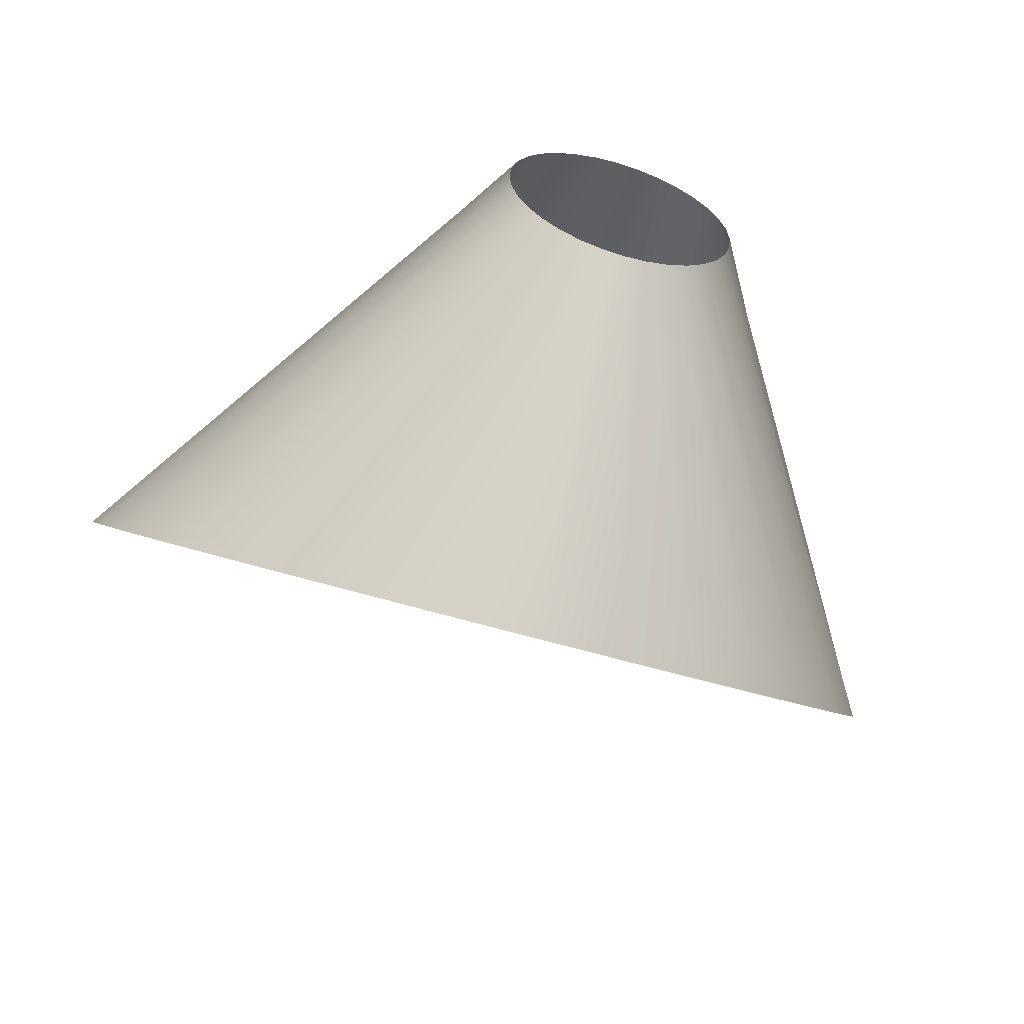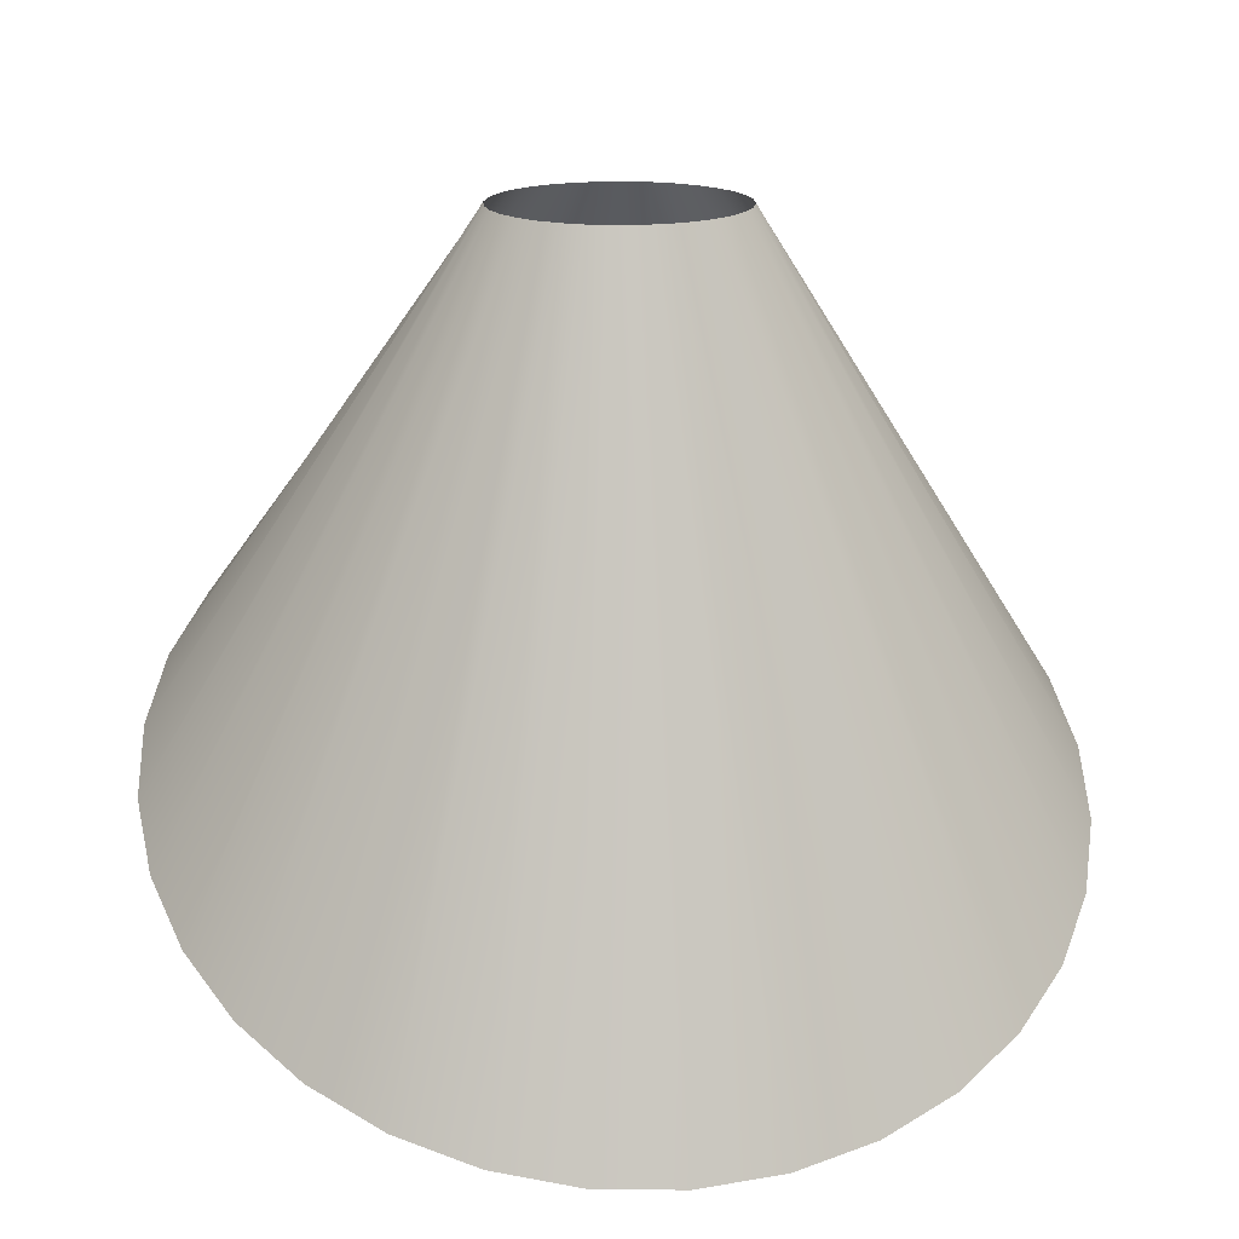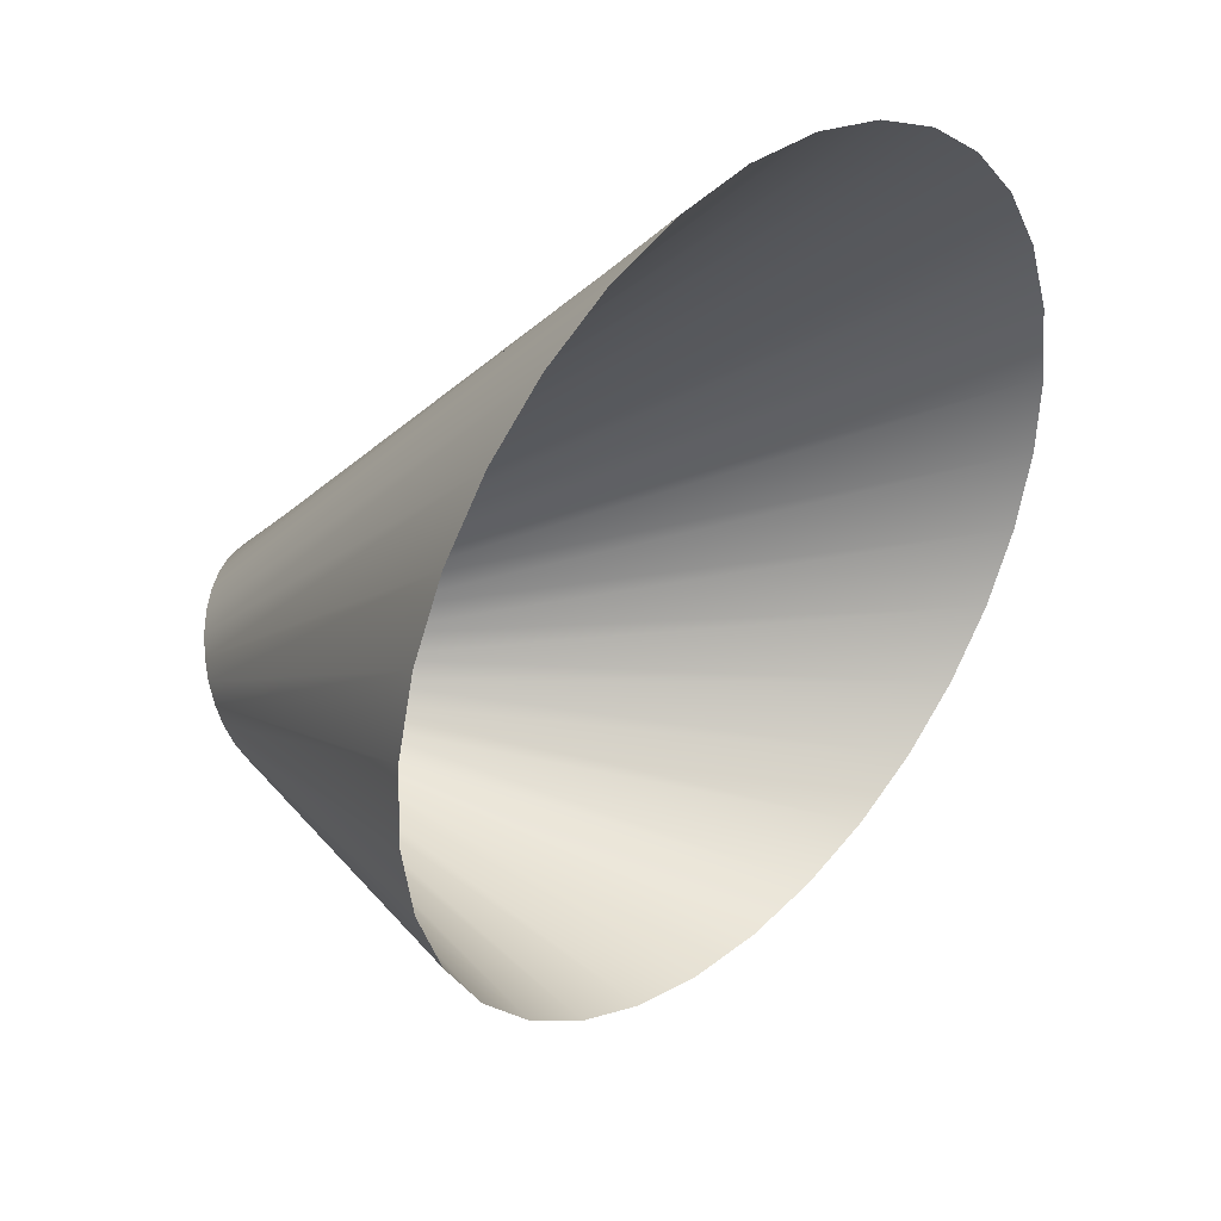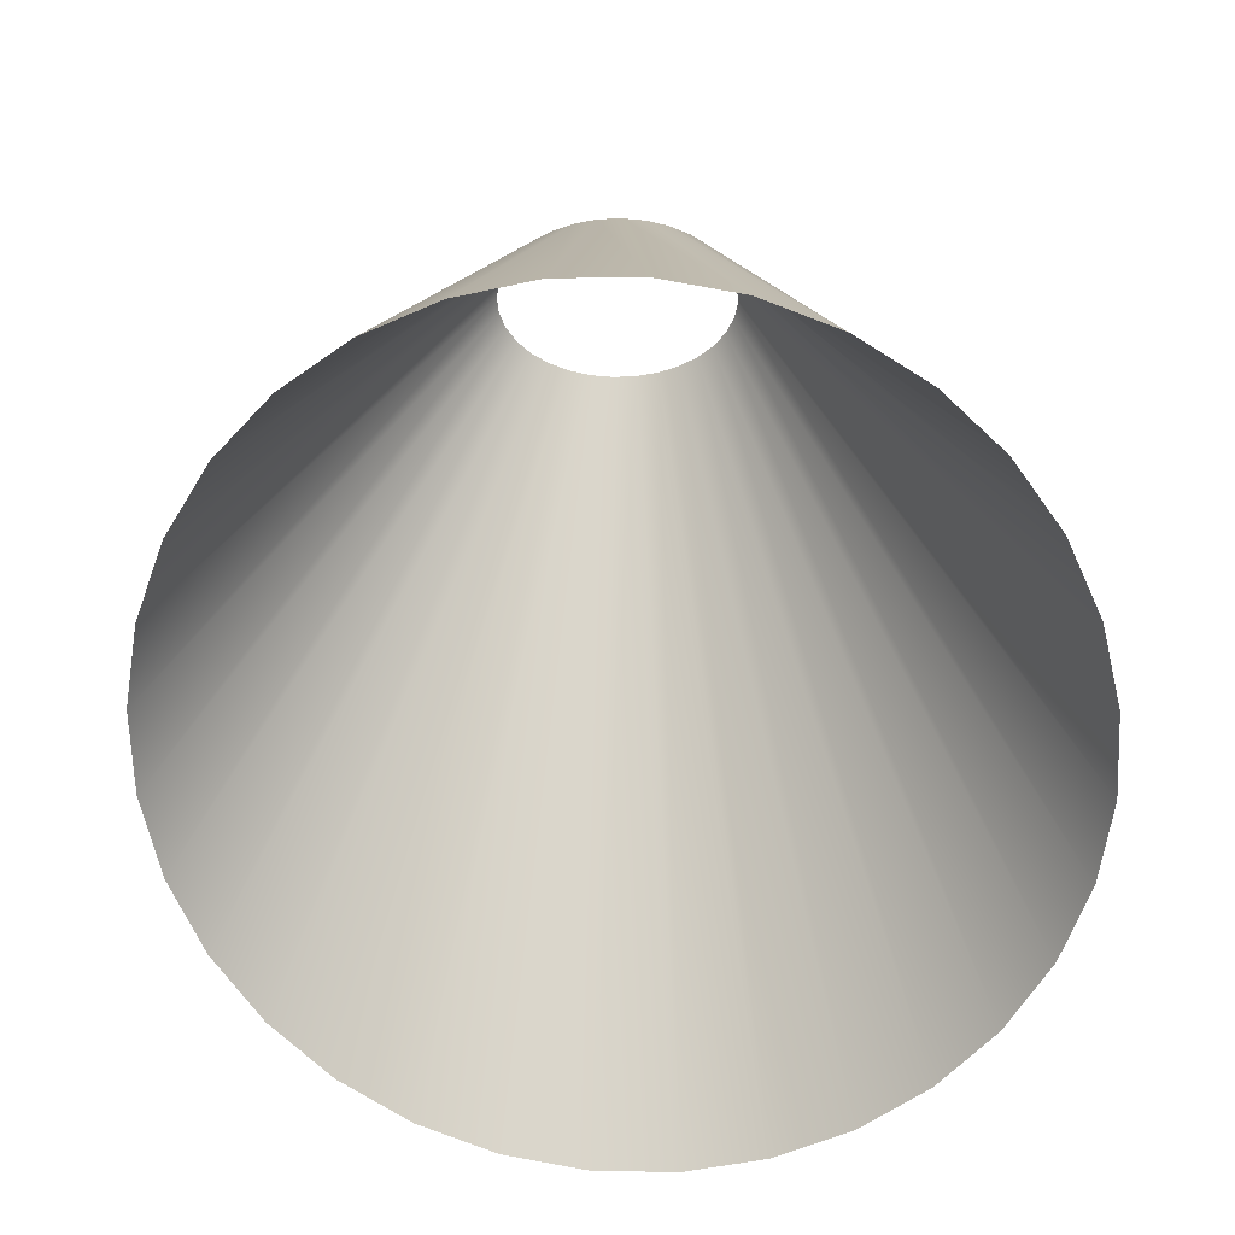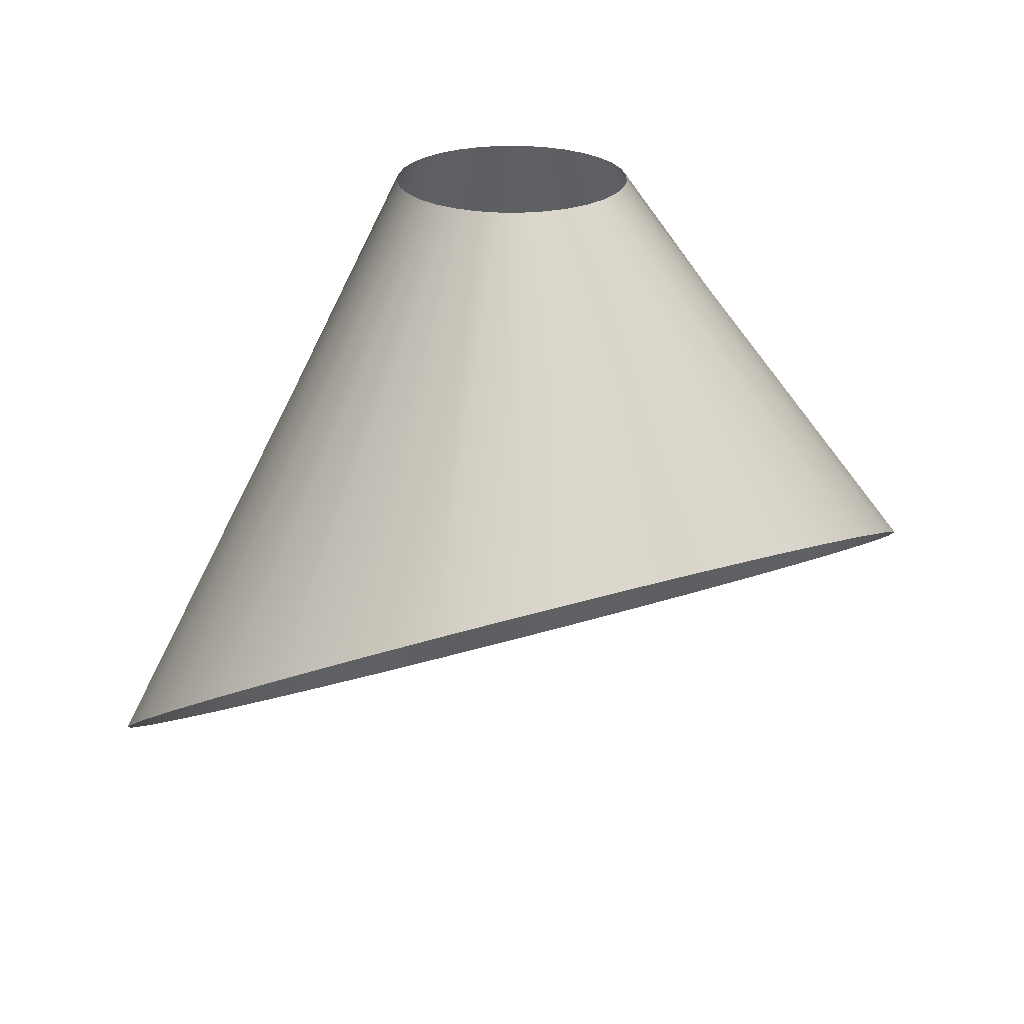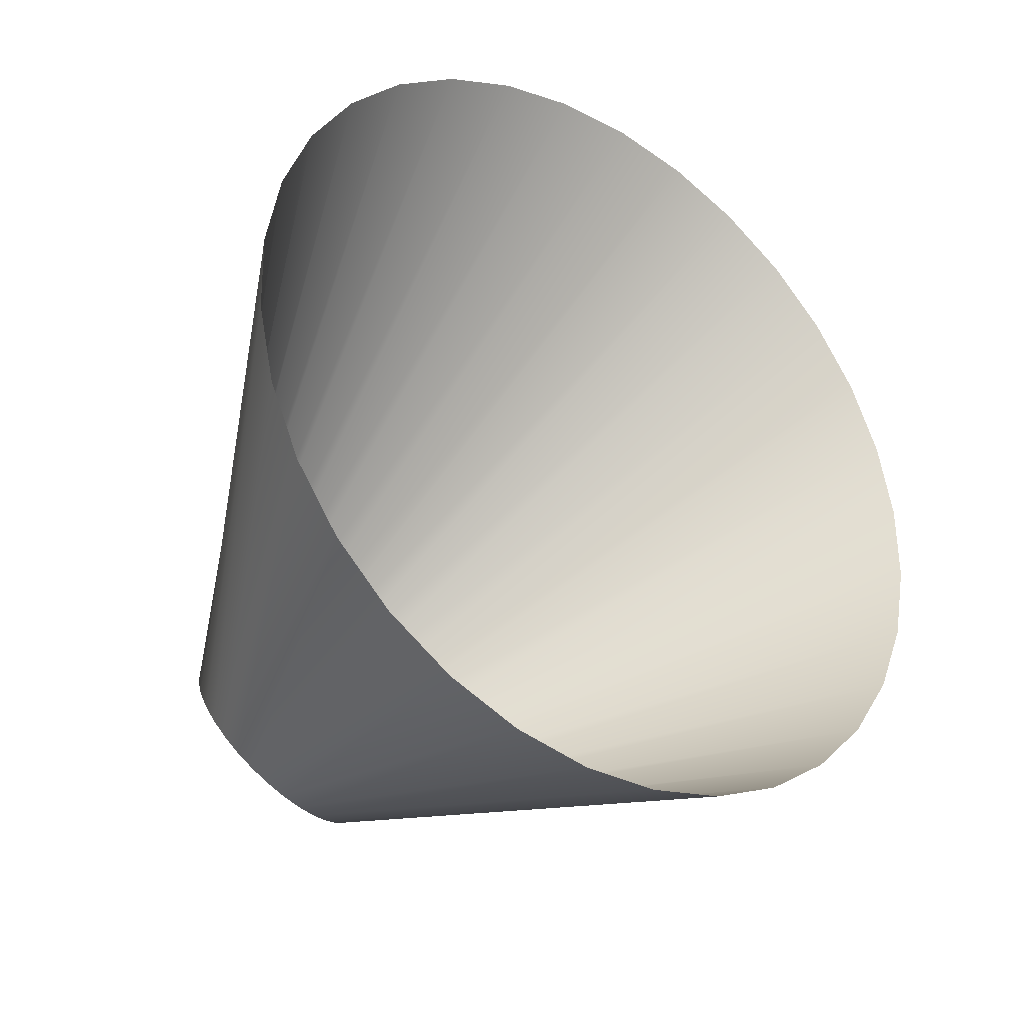
<metadata>
{"format":"obj","ext":"obj","renderer":"f3d","projection":"perspective","resolution":1024,"background":"white","views":[{"elev":-59.2,"azim":-17.0,"up":"+Y"},{"elev":17.2,"azim":170.9,"up":"+Z"},{"elev":-14.0,"azim":120.4,"up":"+Y"},{"elev":-34.7,"azim":9.2,"up":"+Z"},{"elev":24.6,"azim":-27.7,"up":"+Z"},{"elev":-74.7,"azim":135.7,"up":"+Y"}]}
</metadata>
<code>
g Light Skirt
v -0 0.8484 -1.729
v 0.1951 0.8321 -1.719
v 0.05276 0.2652 0
v 8.5e-08 0.2704 0
v 0.1035 0.2498 0
v 0.3827 0.7838 -1.689
v 0.1502 0.2249 0
v 0.5556 0.7054 -1.64
v 0.1912 0.1912 0
v 0.7071 0.5999 -1.574
v 0.2249 0.1502 0
v 0.8315 0.4714 -1.494
v 0.2498 0.1035 0
v 0.9239 0.3247 -1.403
v 0.2652 0.05276 0
v 0.9808 0.1655 -1.303
v 0.2704 2.498e-07 0
v 1 2.966e-07 -1.2
v 0.2652 -0.05276 0
v 0.9808 -0.1655 -1.097
v 0.2498 -0.1035 0
v 0.9239 -0.3247 -0.9974
v 0.2249 -0.1502 0
v 0.8315 -0.4714 -0.9059
v 0.1912 -0.1912 0
v 0.7071 -0.5999 -0.8257
v 0.1502 -0.2249 0
v 0.5556 -0.7054 -0.7599
v 0.1035 -0.2498 0
v 0.3827 -0.7838 -0.711
v 0.05276 -0.2652 0
v 0.1951 -0.8321 -0.6808
v -3.116e-09 -0.2704 0
v -3.258e-07 -0.8484 -0.6707
v -0.05276 -0.2652 0
v -0.1951 -0.8321 -0.6808
v -0.1035 -0.2498 0
v -0.3827 -0.7838 -0.711
v -0.1502 -0.2249 0
v -0.5556 -0.7054 -0.7599
v -0.1912 -0.1912 0
v -0.7071 -0.5999 -0.8257
v -0.2249 -0.1502 0
v -0.8315 -0.4714 -0.9059
v -0.2498 -0.1035 0
v -0.9239 -0.3247 -0.9974
v -0.2652 -0.05276 0
v -0.9808 -0.1655 -1.097
v -0.2704 4.905e-07 0
v -1 1.052e-06 -1.2
v -0.2652 0.05276 0
v -0.9808 0.1655 -1.303
v -0.2498 0.1035 0
v -0.9239 0.3247 -1.403
v -0.2249 0.1502 0
v -0.8315 0.4714 -1.494
v -0.1912 0.1912 0
v -0.7071 0.5999 -1.574
v -0.1502 0.2249 0
v -0.5556 0.7054 -1.64
v -0.1035 0.2498 0
v -0.3827 0.7838 -1.689
v -0.05276 0.2652 0
v -0.1951 0.8321 -1.719
v -0.1951 0.8321 -1.719
v -0.05276 0.2652 0
g Light Skirt_0
f 3 2 1
f 4 3 1
f 3 5 2
f 5 6 2
f 5 7 6
f 7 8 6
f 7 9 8
f 9 10 8
f 9 11 10
f 11 12 10
f 11 13 12
f 13 14 12
f 13 15 14
f 15 16 14
f 15 17 16
f 17 18 16
f 17 19 18
f 19 20 18
f 19 21 20
f 21 22 20
f 21 23 22
f 23 24 22
f 23 25 24
f 25 26 24
f 25 27 26
f 27 28 26
f 27 29 28
f 29 30 28
f 29 31 30
f 31 32 30
f 31 33 32
f 33 34 32
f 33 35 34
f 35 36 34
f 35 37 36
f 37 38 36
f 37 39 38
f 39 40 38
f 39 41 40
f 41 42 40
f 41 43 42
f 43 44 42
f 43 45 44
f 45 46 44
f 45 47 46
f 47 48 46
f 47 49 48
f 49 50 48
f 49 51 50
f 51 52 50
f 51 53 52
f 53 54 52
f 53 55 54
f 55 56 54
f 55 57 56
f 57 58 56
f 57 59 58
f 59 60 58
f 59 61 60
f 61 62 60
f 61 63 62
f 63 64 62
f 4 1 65
f 66 4 65

</code>
